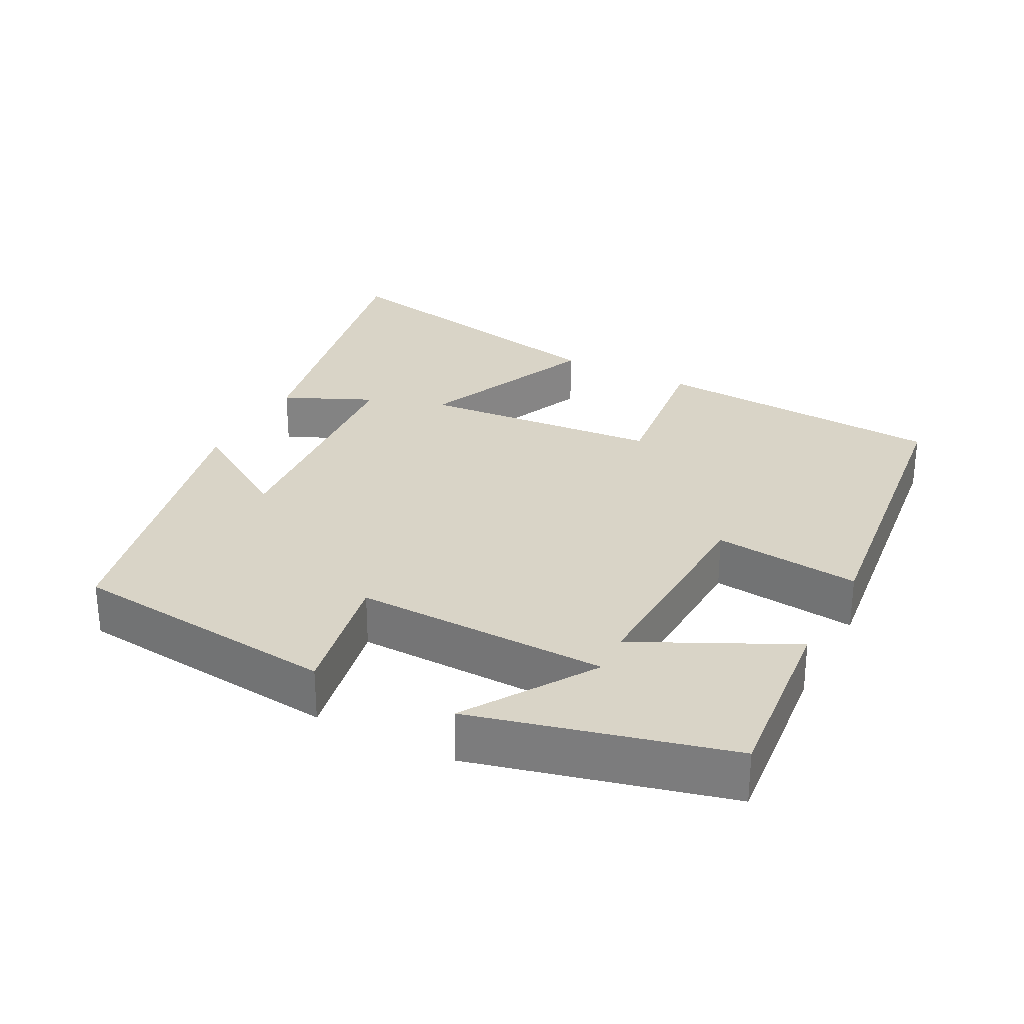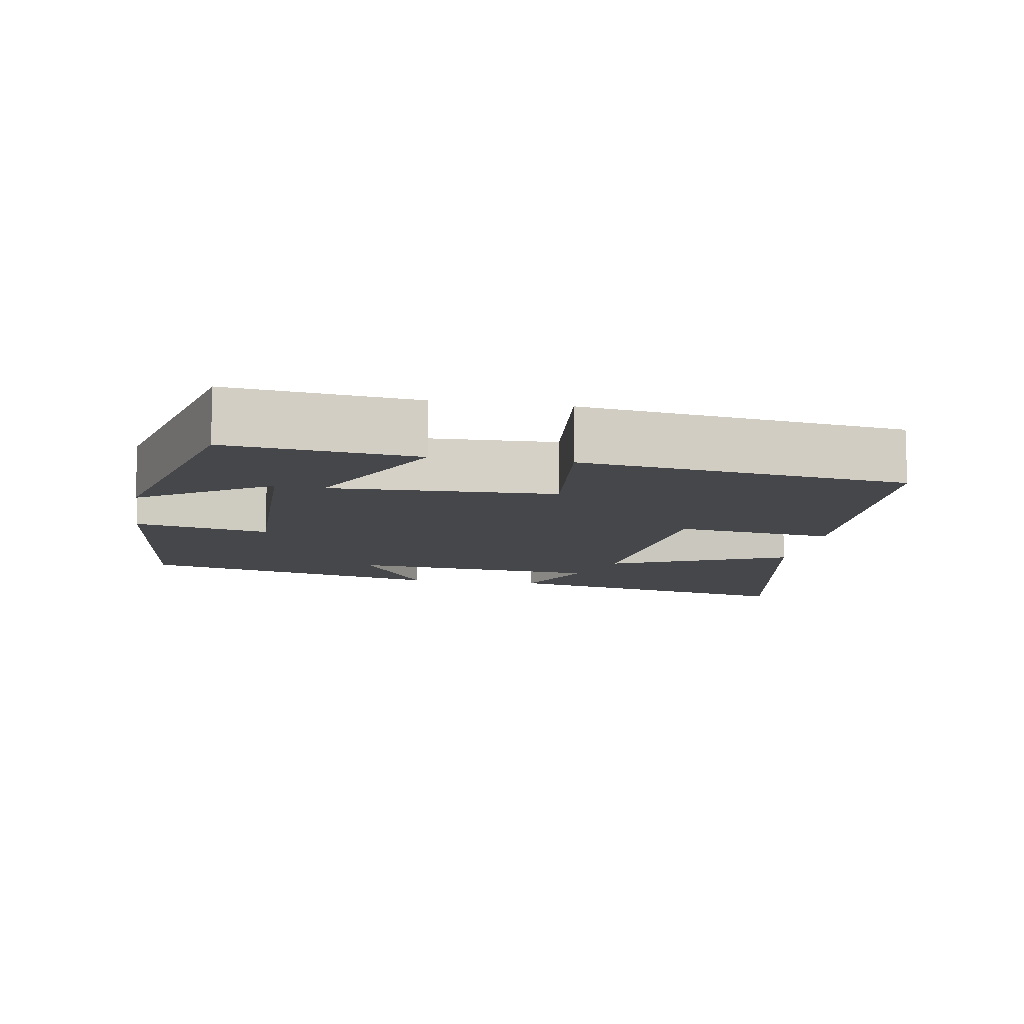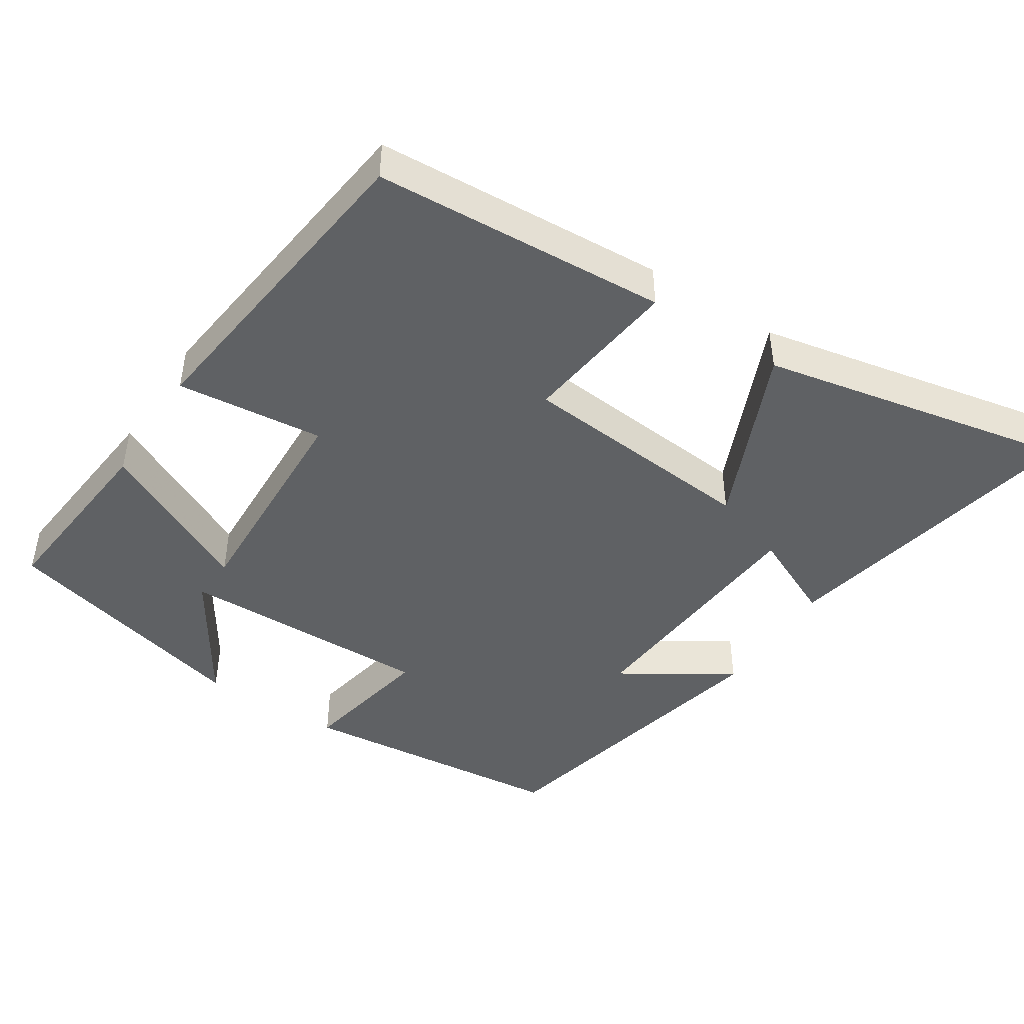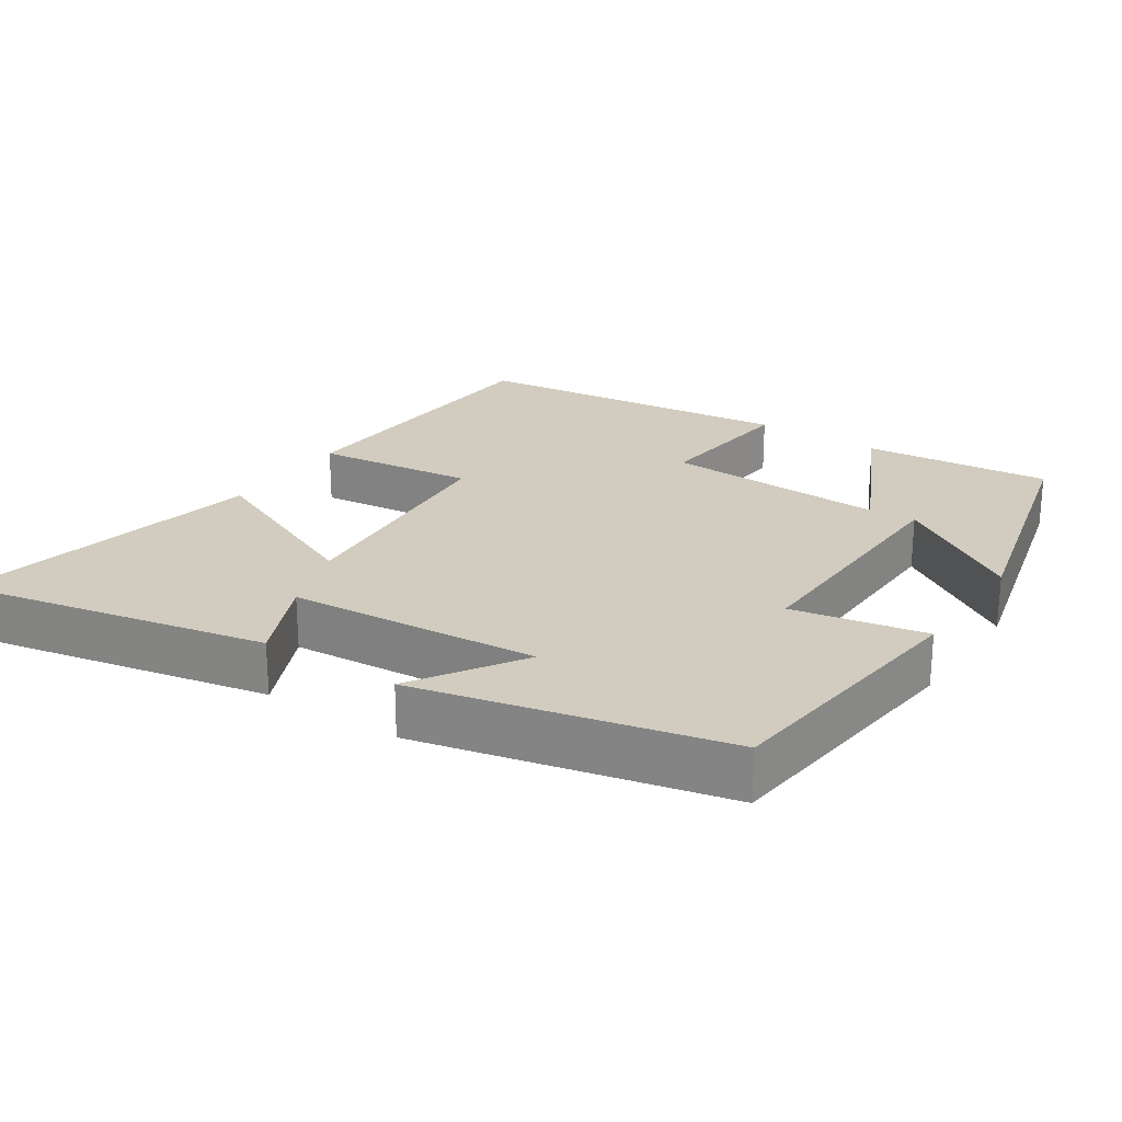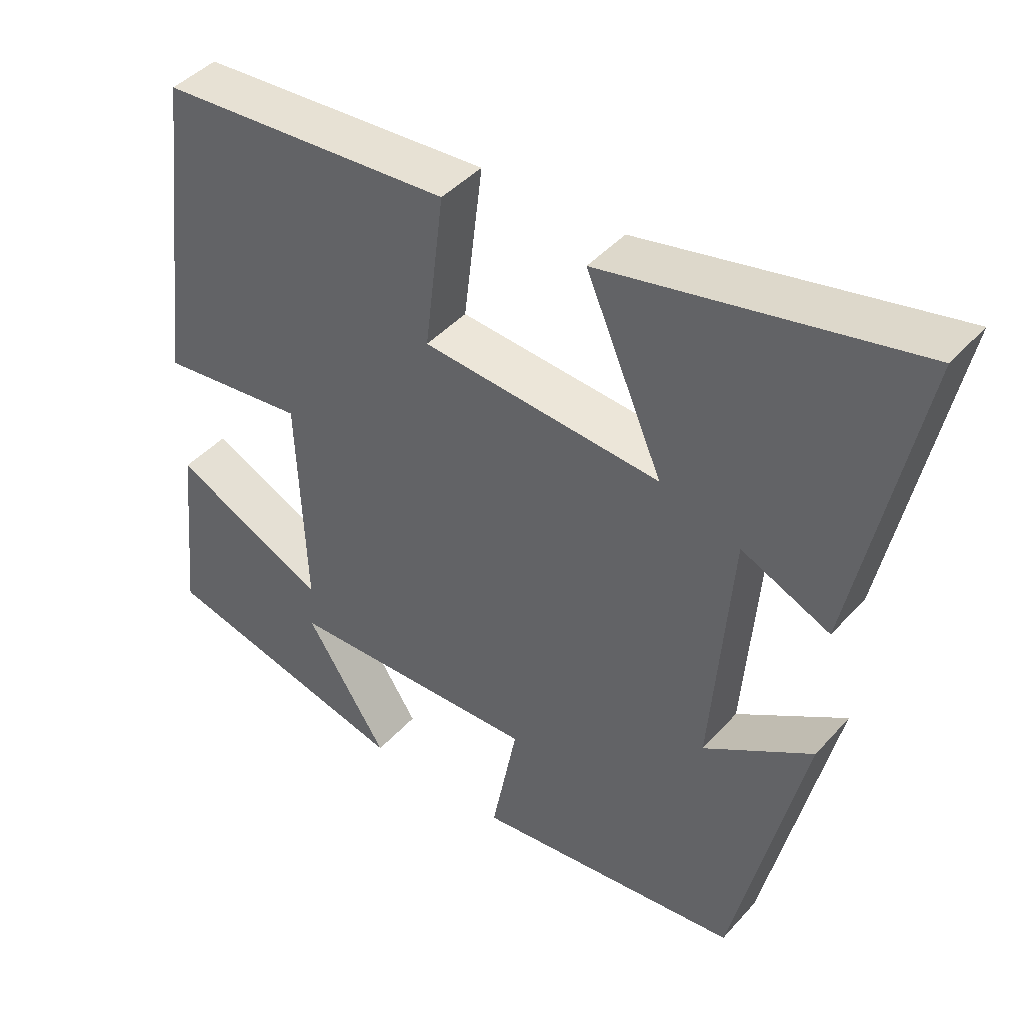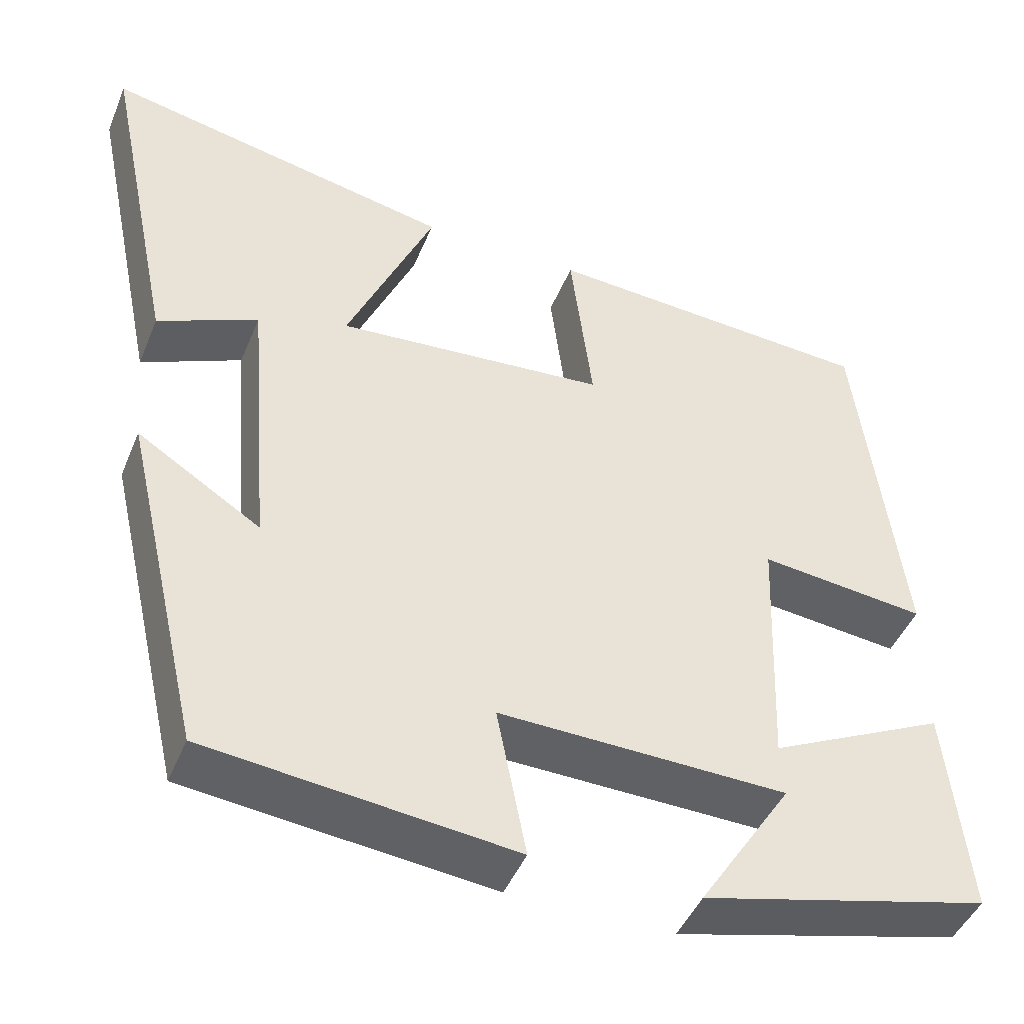
<metadata>
{"format":"obj","ext":"obj","renderer":"f3d","projection":"perspective","resolution":1024,"background":"white","views":[{"elev":28.6,"azim":-152.4,"up":"+Y"},{"elev":-10.4,"azim":-99.9,"up":"+Y"},{"elev":-45.6,"azim":-33.0,"up":"+Y"},{"elev":23.8,"azim":123.8,"up":"+Y"},{"elev":43.2,"azim":38.2,"up":"+Z"},{"elev":-45.5,"azim":158.4,"up":"+Z"}]}
</metadata>
<code>
v -0.526 0.07 -0.411
v -0.5 0.07 -0.152
v -0.284 0.07 -0.258
v -0.296 0.07 0.05
v -0.5 0.07 0.028
v -0.446 0.07 0.475
v -0.039 0.07 0.5
v -0.066 0.07 0.28
v 0.266 0.07 0.252
v 0.159 0.07 0.5
v 0.589 0.07 0.588
v 0.5 0.07 0.159
v 0.377 0.07 0.215
v 0.349 0.07 -0.133
v 0.5 0.07 -0.037
v 0.402 0.07 -0.46
v 0.028 0.07 -0.5
v 0.064 0.07 -0.315
v -0.288 0.07 -0.323
v -0.174 0.07 -0.5
v -0.526 0 -0.411
v -0.5 0 -0.152
v -0.284 0 -0.258
v -0.296 0 0.05
v -0.5 0 0.028
v -0.446 0 0.475
v -0.039 0 0.5
v -0.066 0 0.28
v 0.266 0 0.252
v 0.159 0 0.5
v 0.589 0 0.588
v 0.5 0 0.159
v 0.377 0 0.215
v 0.349 0 -0.133
v 0.5 0 -0.037
v 0.402 0 -0.46
v 0.028 0 -0.5
v 0.064 0 -0.315
v -0.288 0 -0.323
v -0.174 0 -0.5
f 19 20 1 2
f 16 17 18
f 15 16 18
f 14 15 18
f 13 14 18 19
f 10 11 12 13
f 9 10 13
f 8 9 13 19
f 6 7 8
f 5 6 8
f 4 5 8
f 3 4 8
f 3 8 19
f 2 3 19
f 22 21 40 39
f 38 37 36
f 38 36 35
f 38 35 34
f 39 38 34 33
f 33 32 31 30
f 33 30 29
f 39 33 29 28
f 28 27 26
f 28 26 25
f 28 25 24
f 28 24 23
f 39 28 23
f 39 23 22
f 1 21 22 2
f 2 22 23 3
f 3 23 24 4
f 4 24 25 5
f 5 25 26 6
f 6 26 27 7
f 7 27 28 8
f 8 28 29 9
f 9 29 30 10
f 10 30 31 11
f 11 31 32 12
f 12 32 33 13
f 13 33 34 14
f 14 34 35 15
f 15 35 36 16
f 16 36 37 17
f 17 37 38 18
f 18 38 39 19
f 19 39 40 20
f 20 40 21 1

</code>
